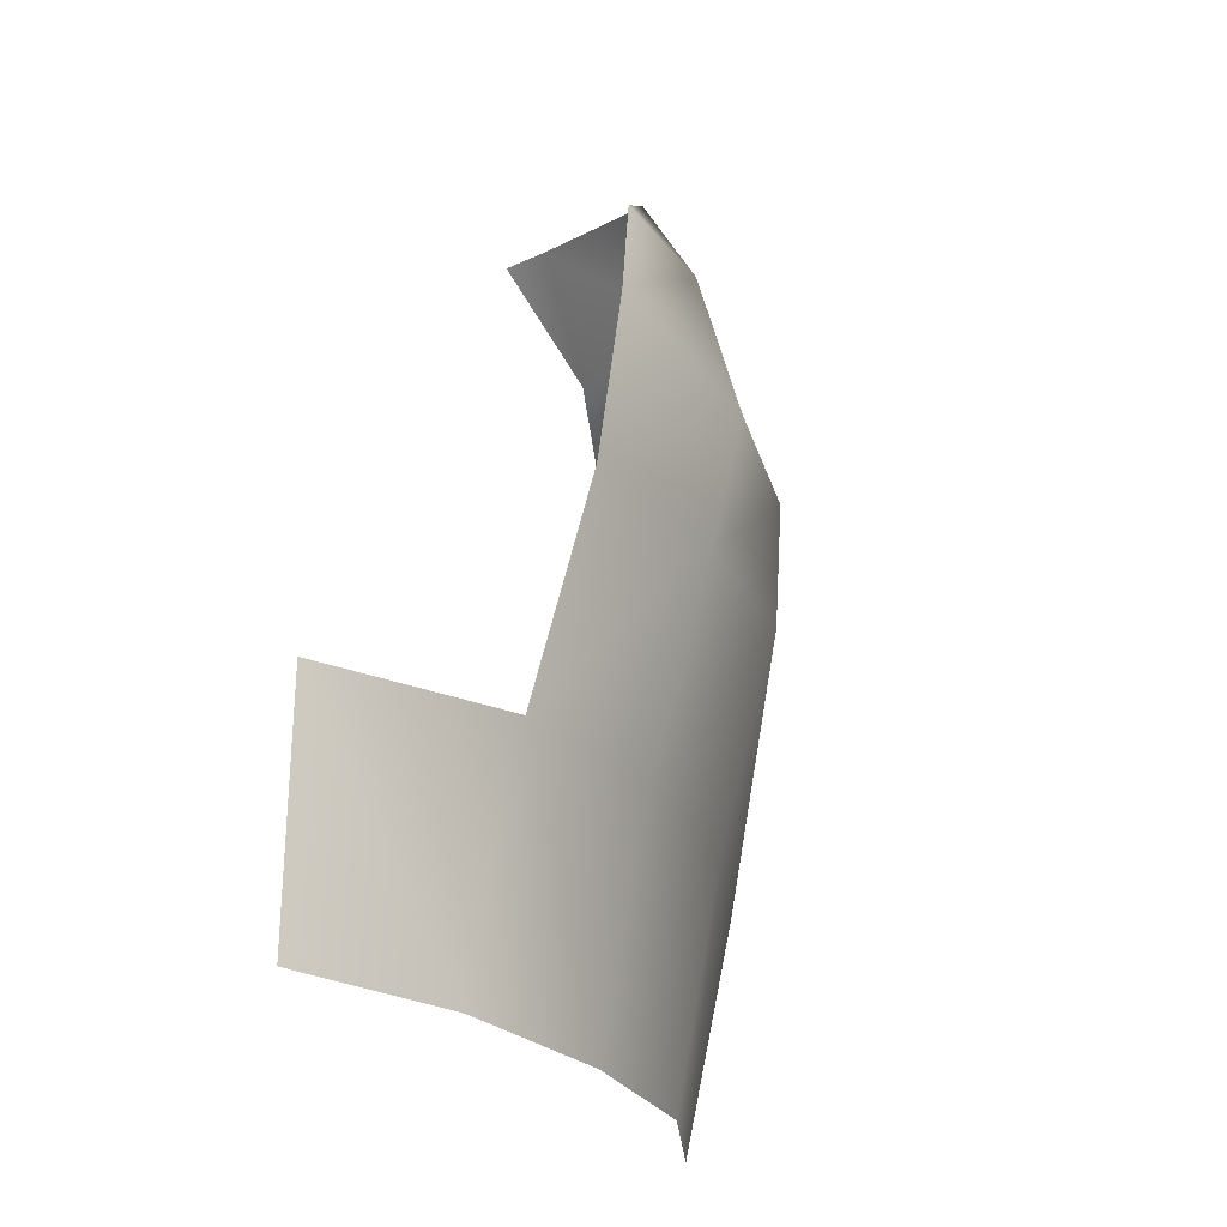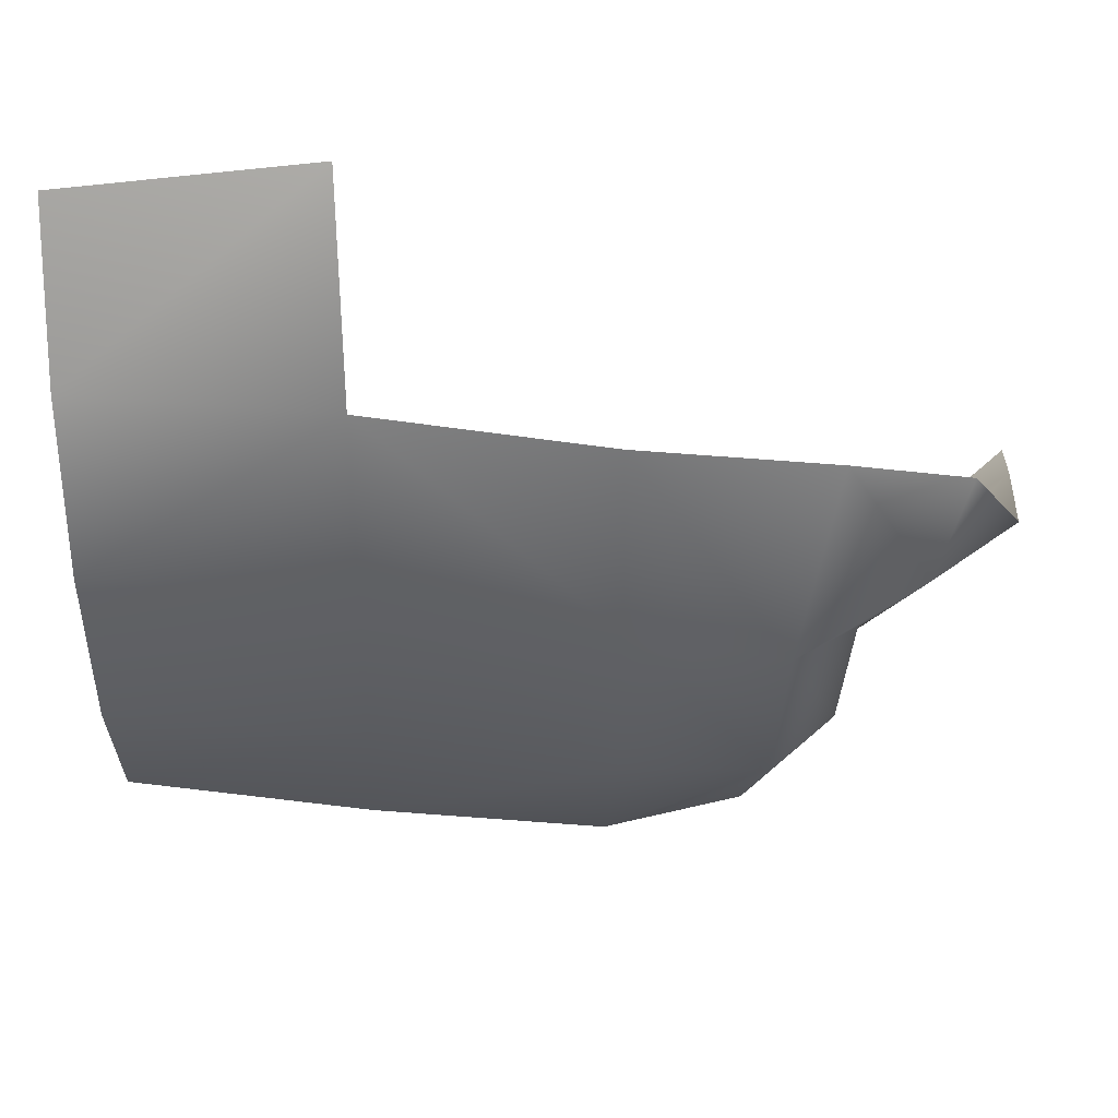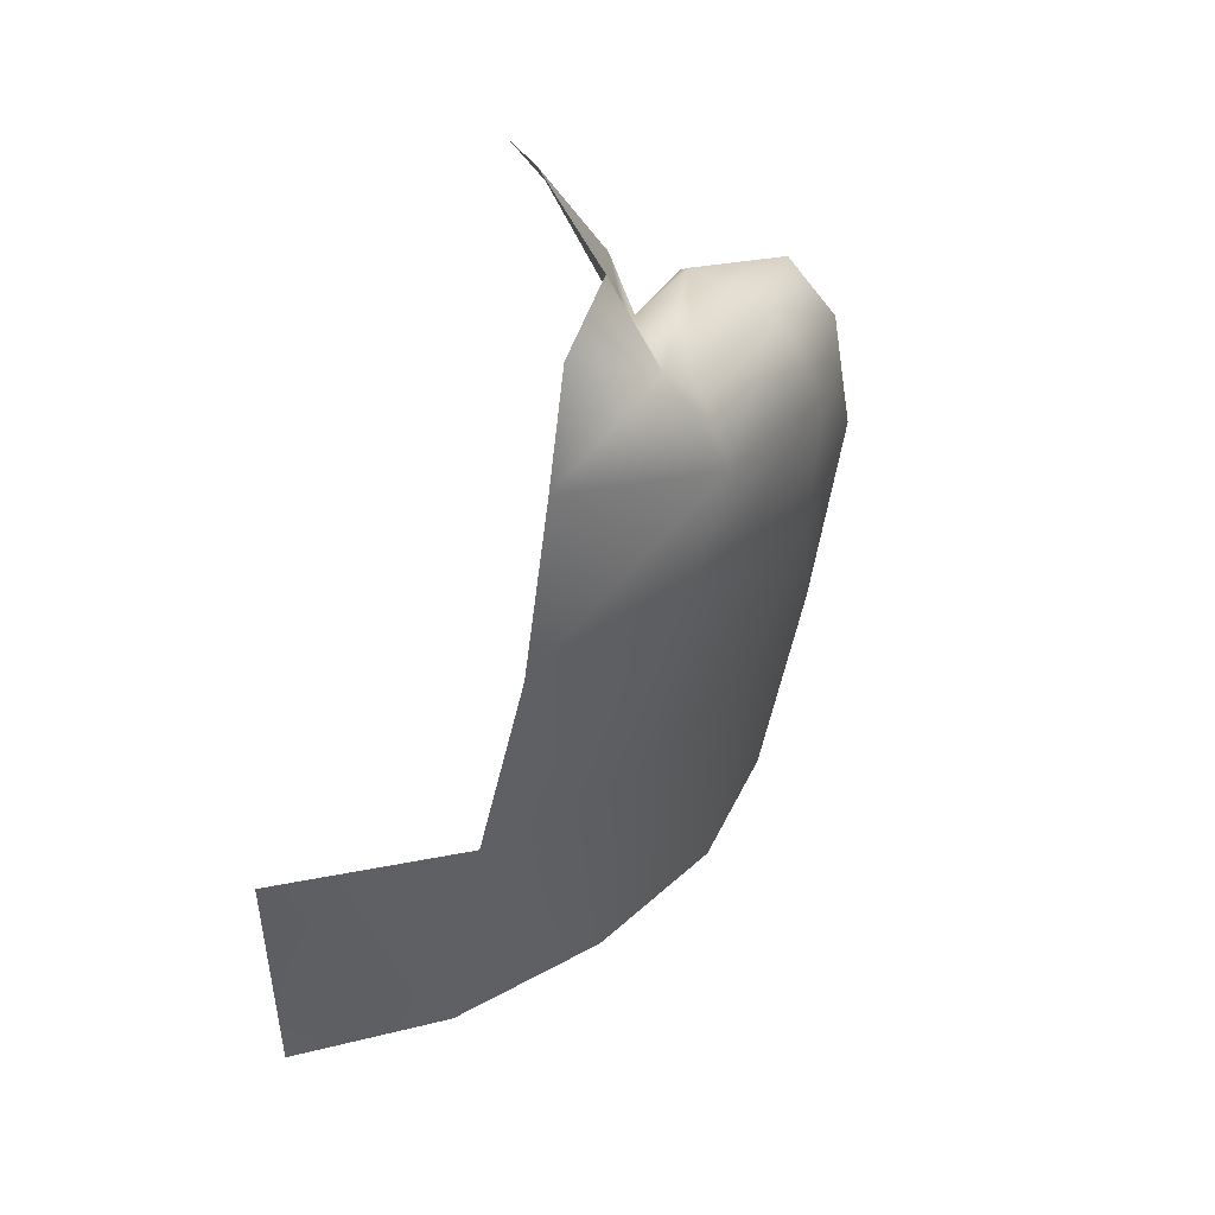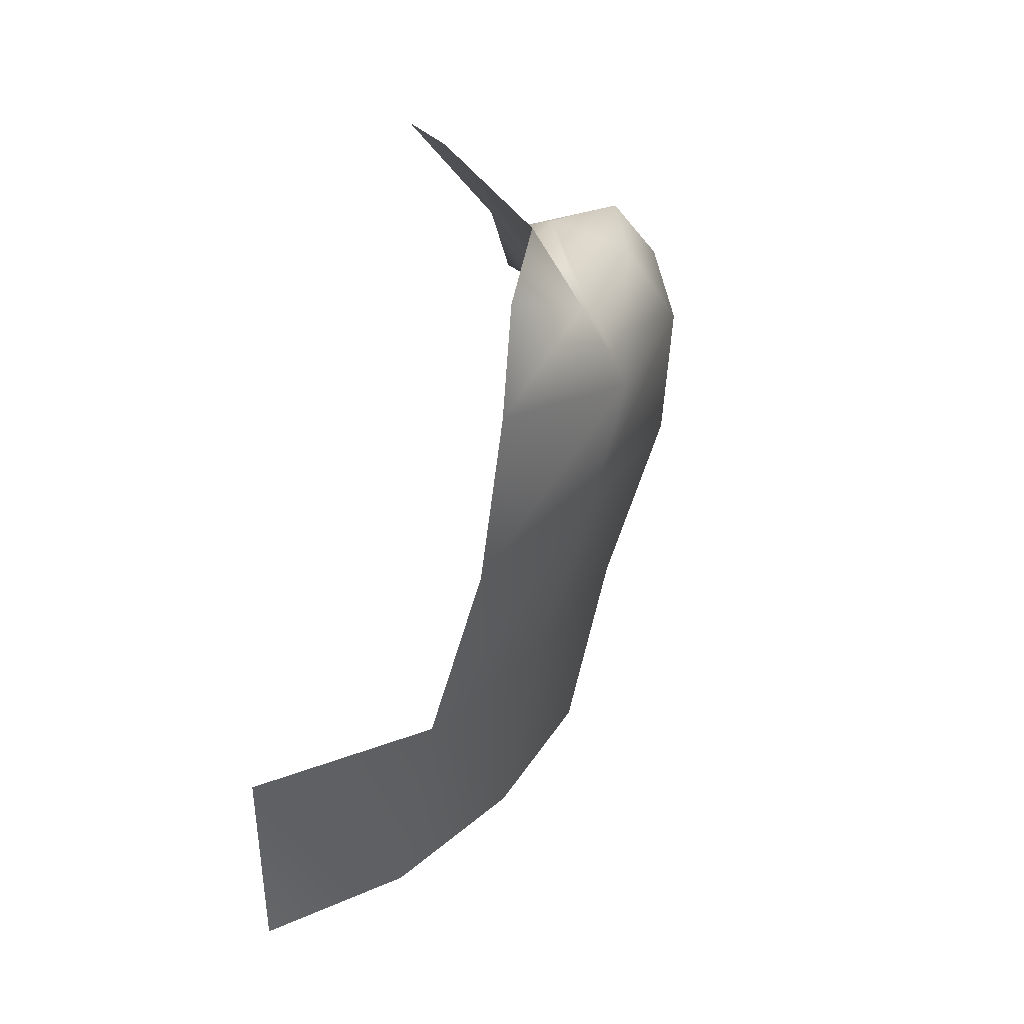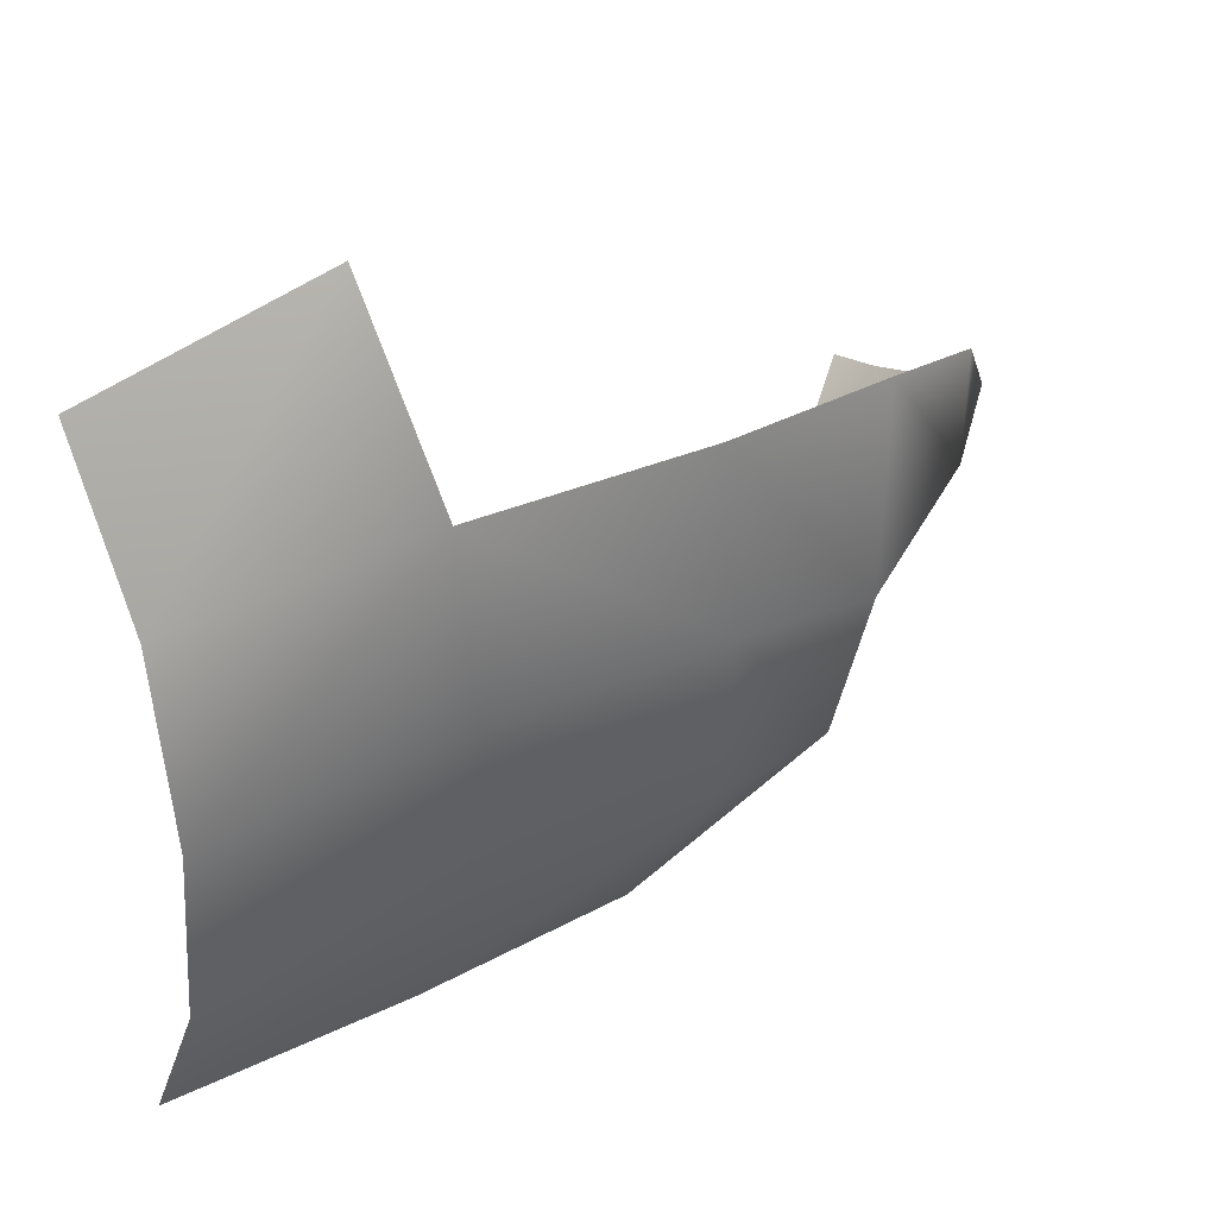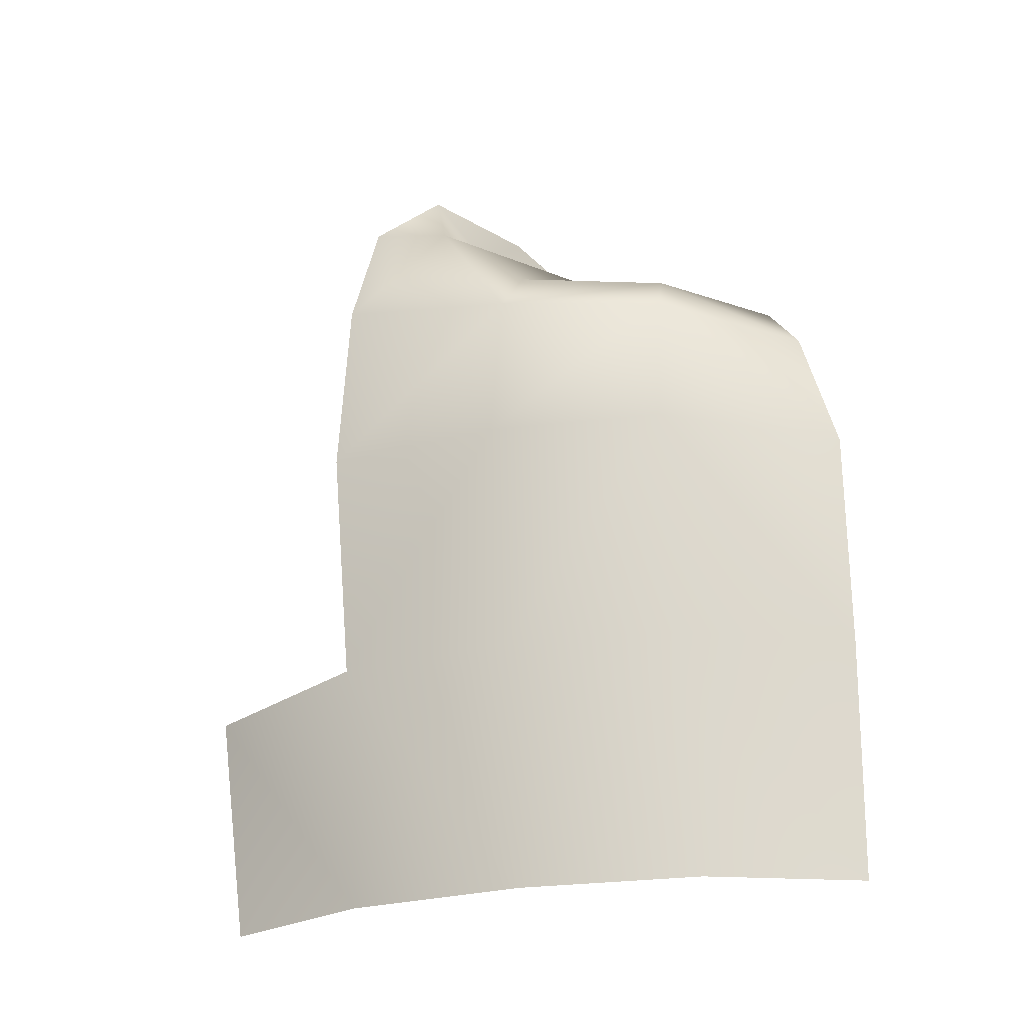
<metadata>
{"format":"obj","ext":"obj","renderer":"f3d","projection":"perspective","resolution":1024,"background":"white","views":[{"elev":-26.8,"azim":28.5,"up":"+Y"},{"elev":39.4,"azim":85.0,"up":"+Z"},{"elev":33.7,"azim":45.6,"up":"+Y"},{"elev":33.2,"azim":33.6,"up":"+Y"},{"elev":37.2,"azim":44.5,"up":"+Z"},{"elev":-29.6,"azim":105.6,"up":"+Y"}]}
</metadata>
<code>
o D34C_D
v 26.77 -17.46 -1.303
v 27.2 -17.96 -1.347
v 26.44 -18 -2.346
v 26.19 -17.54 -2.091
v 26.77 -17.46 -1.303
v 26.44 -18 -2.346
v 27.15 -18.97 1.32
v 27.29 -18.97 -9.765e-07
v 27.48 -17.93 -0.1443
v 27.27 -17.64 1.203
v 27.15 -18.97 1.32
v 27.48 -17.93 -0.1443
v 26.77 -17.46 -1.303
v 27.11 -17.44 -0.2145
v 27.48 -17.93 -0.1443
v 27.2 -17.96 -1.347
v 26.77 -17.46 -1.303
v 27.48 -17.93 -0.1443
v 27.11 -17.44 -0.2145
v 27.4 -17.08 0.3731
v 27.48 -17.93 -0.1443
v 27.2 -17.96 -1.347
v 27.15 -18.97 -1.309
v 26.41 -18.97 -2.596
v 26.44 -18 -2.346
v 27.2 -17.96 -1.347
v 26.41 -18.97 -2.596
v 26.68 -20.59 1.334
v 26.82 -20.59 -9.765e-07
v 27.29 -18.97 -9.765e-07
v 27.15 -18.97 1.32
v 26.68 -20.59 1.334
v 27.29 -18.97 -9.765e-07
v 27.4 -17.08 0.3731
v 27.22 -16.83 1.015
v 27.27 -17.64 1.203
v 27.48 -17.93 -0.1443
v 27.4 -17.08 0.3731
v 27.27 -17.64 1.203
v 27.29 -18.97 -9.765e-07
v 27.15 -18.97 -1.309
v 27.2 -17.96 -1.347
v 27.48 -17.93 -0.1443
v 27.29 -18.97 -9.765e-07
v 27.2 -17.96 -1.347
v 26.15 -20.59 -2.549
v 26.41 -18.97 -2.596
v 27.15 -18.97 -1.309
v 26.68 -20.59 -1.311
v 26.15 -20.59 -2.549
v 27.15 -18.97 -1.309
v 26.82 -20.59 -9.765e-07
v 26.68 -20.59 -1.311
v 27.15 -18.97 -1.309
v 27.29 -18.97 -9.765e-07
v 26.82 -20.59 -9.765e-07
v 27.15 -18.97 -1.309
v 26.77 -17.46 -1.303
v 26.23 -17.27 -1.055
v 27.11 -17.44 -0.2145
v 26.19 -17.54 -2.091
v 26.23 -17.27 -1.055
v 26.77 -17.46 -1.303
v 26.9 -17.01 0.1858
v 27.4 -17.08 0.3731
v 25.98 -17.62 -0.8075
v 26.01 -17.05 -0.5296
v 26.9 -17.01 0.1858
v 25.98 -17.62 -0.8075
v 26.9 -17.01 0.1858
v 26.01 -17.05 -0.5296
v 26.04 -16.26 0.1142
v 27.08 -16.49 0.5402
v 26.9 -17.01 0.1858
v 26.04 -16.26 0.1142
v 26.23 -17.27 -1.055
v 26.19 -17.54 -2.091
v 25.71 -17.62 -1.53
v 25.98 -17.62 -0.8075
v 26.23 -17.27 -1.055
v 25.71 -17.62 -1.53
v 27.22 -16.83 1.015
v 27.4 -17.08 0.3731
v 27.08 -16.49 0.5402
v 27.4 -17.08 0.3731
v 26.9 -17.01 0.1858
v 27.08 -16.49 0.5402
v 26.23 -17.27 -1.055
v 25.98 -17.62 -0.8075
v 27.4 -17.08 0.3731
v 27.11 -17.44 -0.2145
v 26.23 -17.27 -1.055
v 27.4 -17.08 0.3731
v 26.04 -16.26 0.1142
v 26.01 -17.05 -0.5296
v 25.66 -16.21 0.01672
v 26.68 -20.59 -1.311
v 26.31 -22.38 -1.328
v 25.8 -22.35 -2.455
v 26.15 -20.59 -2.549
v 26.68 -20.59 -1.311
v 25.8 -22.35 -2.455
v 26.68 -20.59 1.334
v 26.31 -22.38 1.328
v 26.46 -22.39 -9.765e-07
v 26.82 -20.59 -9.765e-07
v 26.68 -20.59 1.334
v 26.46 -22.39 -9.765e-07
v 26.31 -22.38 1.328
v 26.68 -20.59 1.334
v 25.95 -20.59 2.652
v 25.8 -22.35 2.455
v 26.31 -22.38 1.328
v 25.95 -20.59 2.652
v 26.31 -22.38 -1.328
v 26.68 -20.59 -1.311
v 26.82 -20.59 -9.765e-07
v 26.46 -22.39 -9.765e-07
v 26.31 -22.38 -1.328
v 26.82 -20.59 -9.765e-07
f 1 2 3
f 4 5 6
f 7 8 9
f 10 11 12
f 13 14 15
f 16 17 18
f 19 20 21
f 22 23 24
f 25 26 27
f 28 29 30
f 31 32 33
f 34 35 36
f 37 38 39
f 40 41 42
f 43 44 45
f 46 47 48
f 49 50 51
f 52 53 54
f 55 56 57
f 58 59 60
f 61 62 63
f 64 65 66
f 67 68 69
f 70 71 72
f 73 74 75
f 76 77 78
f 79 80 81
f 82 83 84
f 85 86 87
f 88 89 90
f 91 92 93
f 94 95 96
f 97 98 99
f 100 101 102
f 103 104 105
f 106 107 108
f 109 110 111
f 112 113 114
f 115 116 117
f 118 119 120

</code>
